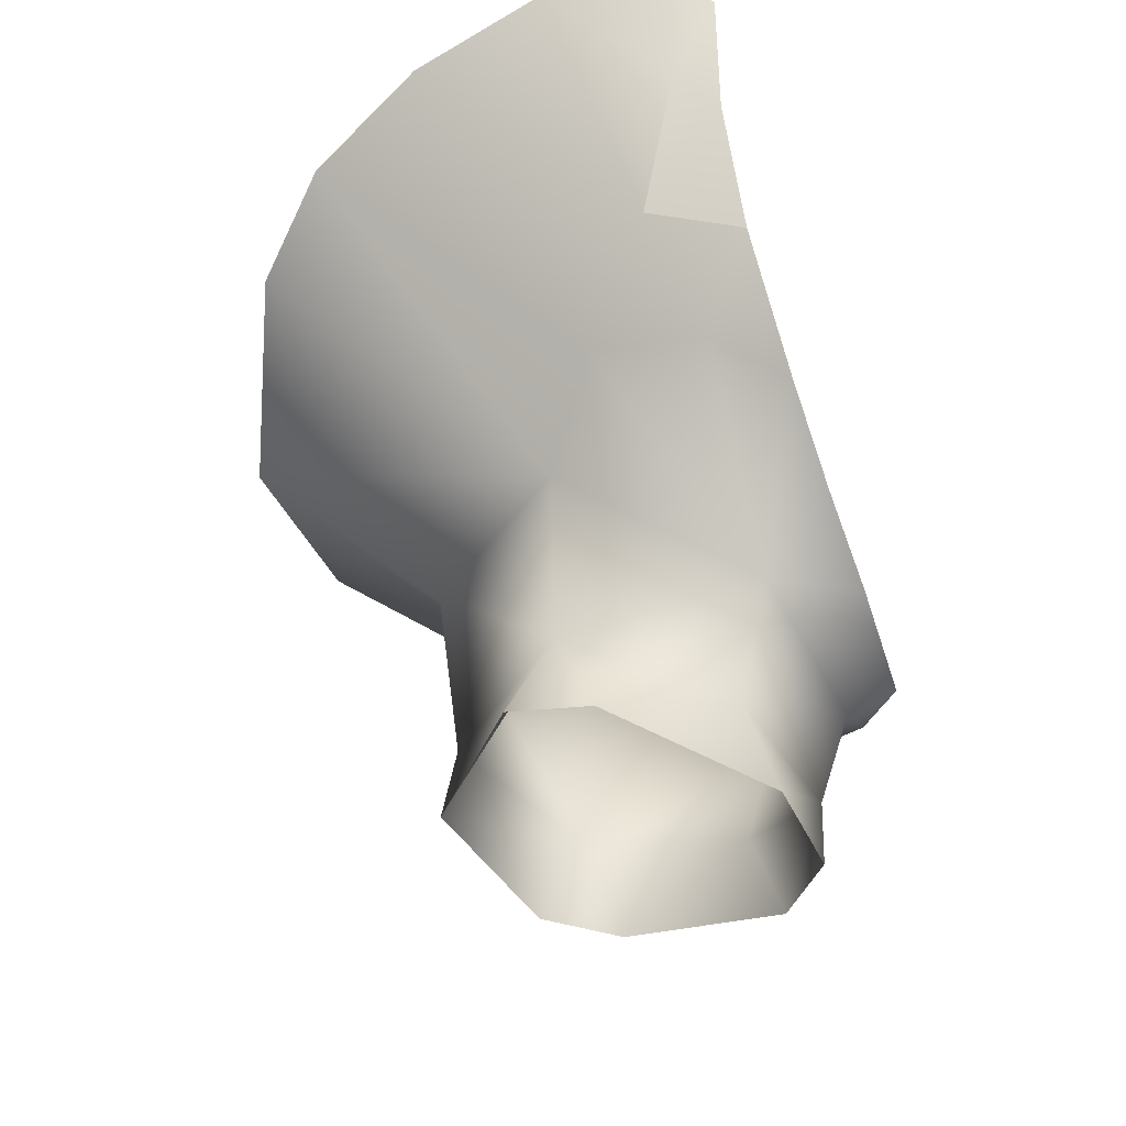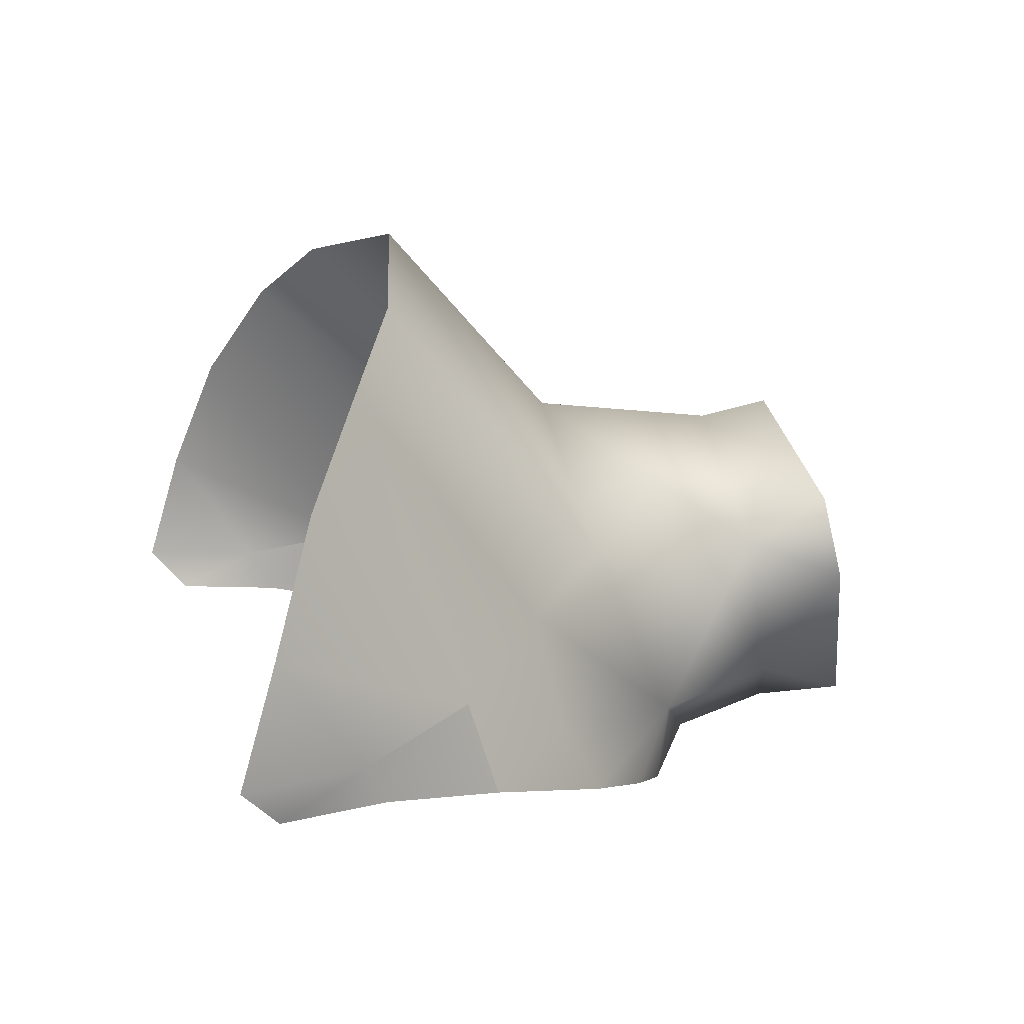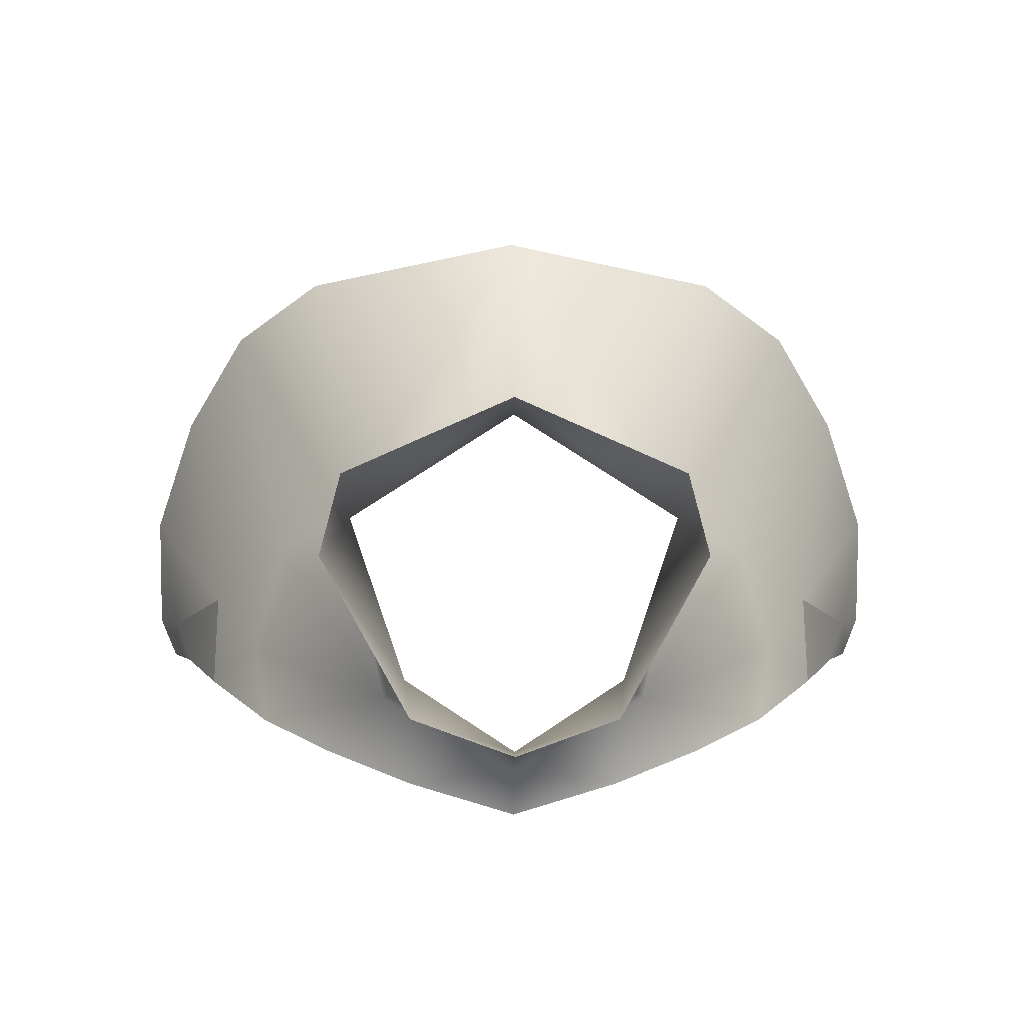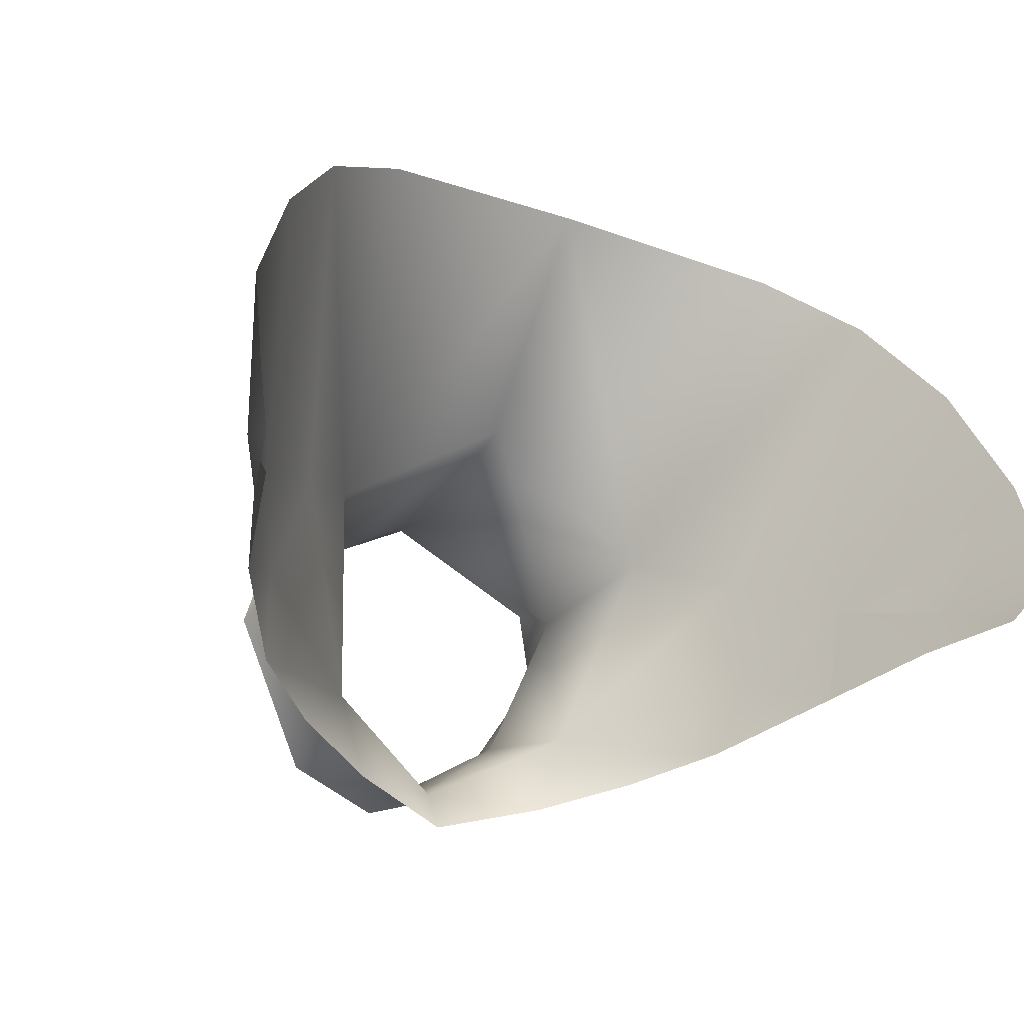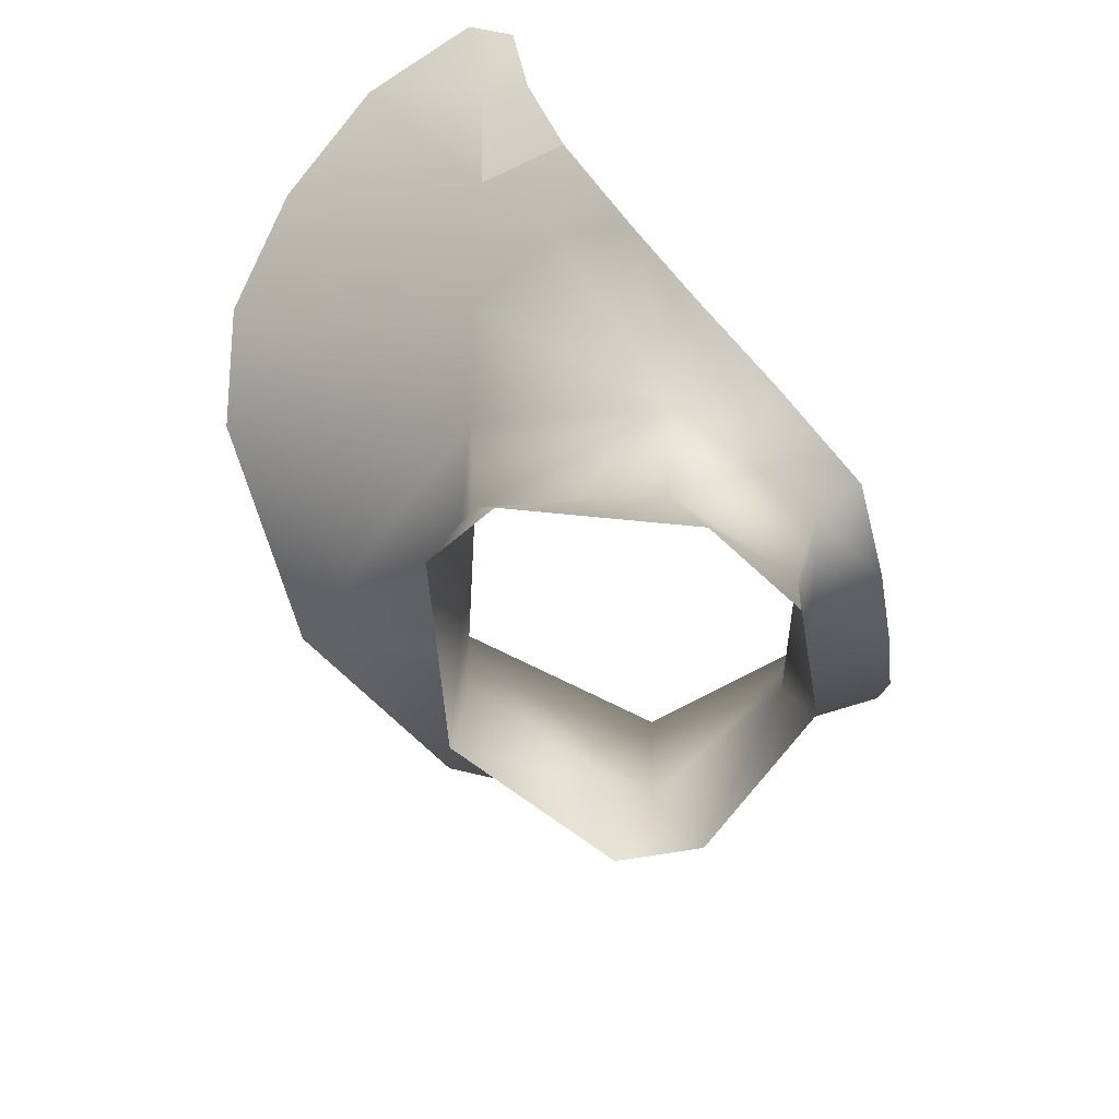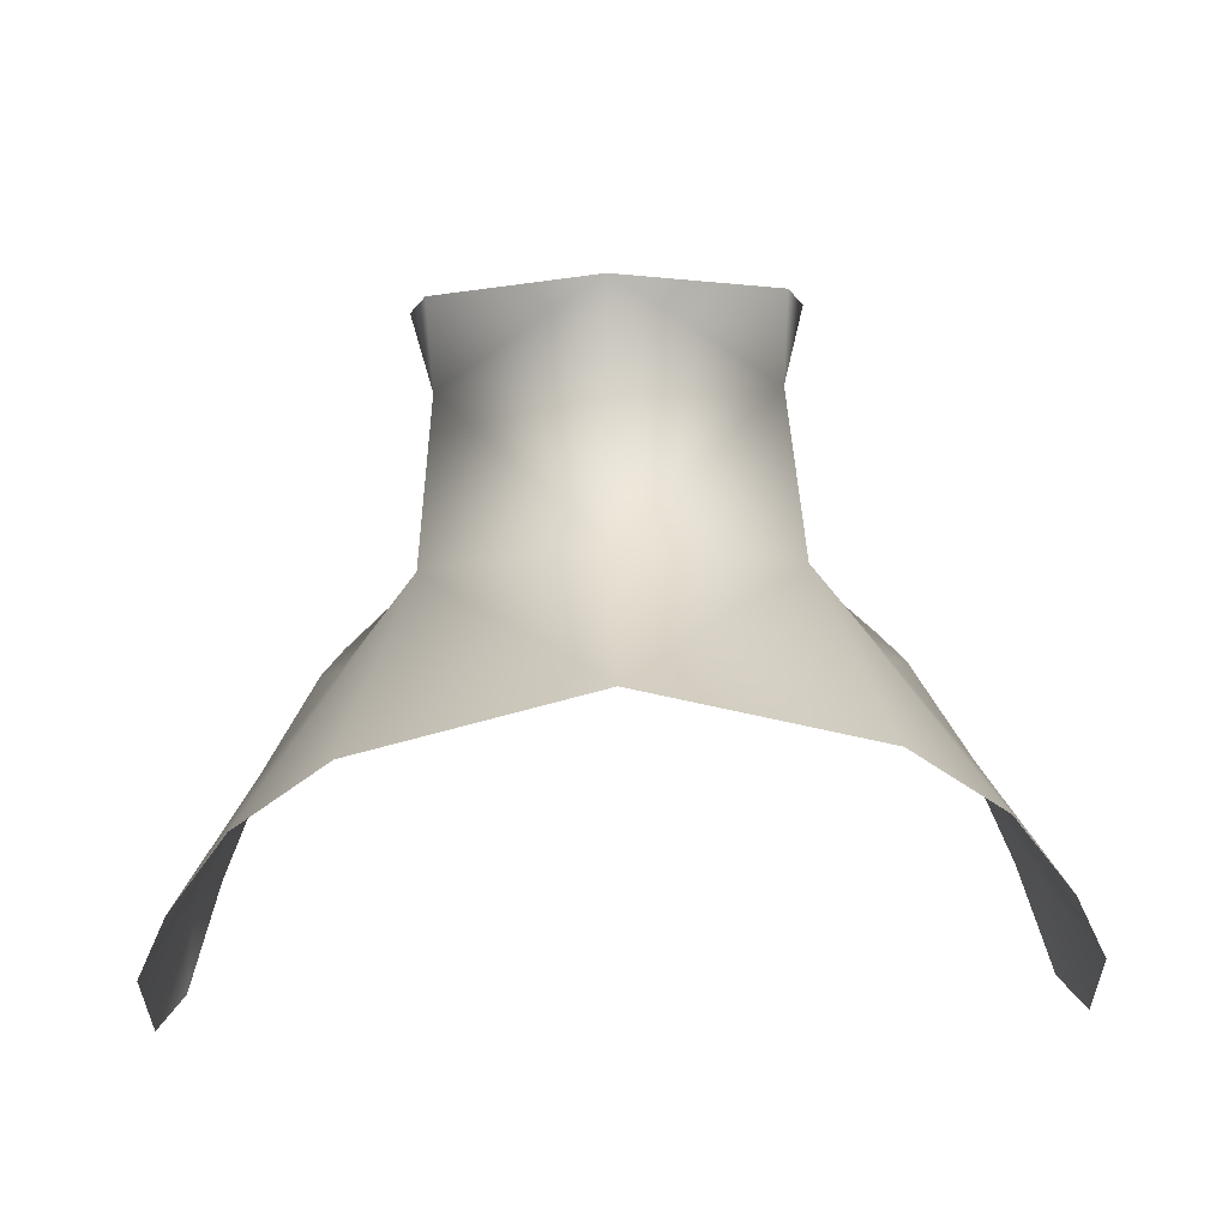
<metadata>
{"format":"obj","ext":"obj","renderer":"f3d","projection":"perspective","resolution":1024,"background":"white","views":[{"elev":-39.2,"azim":-85.2,"up":"+Z"},{"elev":13.8,"azim":76.1,"up":"+Y"},{"elev":-0.1,"azim":179.5,"up":"+Y"},{"elev":-28.3,"azim":-27.9,"up":"+Y"},{"elev":-66.1,"azim":-60.9,"up":"+Z"},{"elev":76.5,"azim":-1.3,"up":"+Y"}]}
</metadata>
<code>
g NPC_Female_Size02_Body_019_LOD3
v 0.05427 0.03741 1.48
v 0.04573 0.02909 1.462
v 0.05447 0.02263 1.475
v 0.02157 0.02259 1.437
v 0.04099 0.04655 1.465
v 0.02906 0.05306 1.452
v 0.05427 0.03741 1.48
v 0.02644 0.05261 1.424
v 0.04314 0.0173 1.455
v 0.05447 0.02263 1.475
v 0.03139 0.01301 1.445
v 0.01711 0.00832 1.437
v -0 0.01149 1.427
v -0 0.003926 1.431
v 0.01733 0.02697 1.418
v -0 0.01622 1.412
v 0.03027 0.04681 1.409
v 0.02708 0.05956 1.411
v 0.016 0.0221 1.404
v 3.539e-10 0.01652 1.402
v -0.05427 0.03741 1.48
v -0.05447 0.02263 1.475
v -0.04573 0.02909 1.462
v -0.02157 0.02259 1.437
v -0.04099 0.04655 1.465
v -0.02906 0.05306 1.452
v -0.05427 0.03741 1.48
v -0.02644 0.05261 1.424
v -0.04314 0.0173 1.455
v -0.05447 0.02263 1.475
v -0.03139 0.01301 1.445
v -0.01711 0.008318 1.437
v -0 0.01149 1.427
v -0 0.003926 1.431
v -0.01733 0.02697 1.418
v -0 0.01622 1.412
v -0.03027 0.04681 1.409
v -0.02708 0.05956 1.411
v -0.016 0.0221 1.404
v 3.539e-10 0.01652 1.402
v 0.02644 0.05261 1.424
v -1.619e-08 0.07154 1.413
v 0.02708 0.05956 1.411
v -0 0.06932 1.424
v -0 0.073 1.454
v 0.02906 0.05306 1.452
v -0.02644 0.05261 1.424
v -0.02708 0.05956 1.411
v -1.619e-08 0.07154 1.413
v -0 0.06932 1.424
v -0 0.073 1.454
v -0.02906 0.05306 1.452
v 0.02906 0.05306 1.452
v -0 0.1034 1.481
v -0 0.073 1.454
v 0.03694 0.0965 1.488
v 0.05191 0.08676 1.496
v 0.04099 0.04655 1.465
v 0.05427 0.03741 1.48
v 0.06256 0.07074 1.505
v 0.05427 0.03741 1.48
v 0.06967 0.05114 1.511
v 0.06437 0.03212 1.498
v 0.07012 0.03194 1.517
v 0.06645 0.02546 1.511
v 0.0613 0.02535 1.494
v 0.05427 0.03741 1.48
v 0.05447 0.02263 1.475
v -0.02906 0.05306 1.452
v -0 0.073 1.454
v -0 0.1034 1.481
v -0.03694 0.0965 1.488
v -0.05191 0.08676 1.496
v -0.04099 0.04655 1.465
v -0.05427 0.03741 1.48
v -0.06256 0.07074 1.505
v -0.06967 0.05114 1.511
v -0.05427 0.03741 1.48
v -0.06437 0.03212 1.498
v -0.07012 0.03194 1.517
v -0.06645 0.02546 1.511
v -0.0613 0.02535 1.494
v -0.05427 0.03741 1.48
v -0.05447 0.02263 1.475
g NPC_Female_Size02_Body_019_LOD3_0
f 3 2 1
f 5 2 4
f 6 5 4
f 5 7 2
f 8 6 4
f 9 4 2
f 10 9 2
f 9 11 4
f 4 11 12
f 4 12 13
f 12 14 13
f 15 4 13
f 15 8 4
f 16 15 13
f 8 15 17
f 18 8 17
f 15 19 17
f 15 16 19
f 16 20 19
f 23 22 21
f 23 25 24
f 25 26 24
f 27 25 23
f 26 28 24
f 24 29 23
f 29 30 23
f 31 29 24
f 31 24 32
f 32 24 33
f 34 32 33
f 24 35 33
f 28 35 24
f 35 36 33
f 35 28 37
f 28 38 37
f 39 35 37
f 36 35 39
f 40 36 39
f 43 42 41
f 42 44 41
f 44 45 41
f 45 46 41
f 49 48 47
f 50 49 47
f 51 50 47
f 52 51 47
f 55 54 53
f 54 56 53
f 53 56 57
f 58 53 57
f 58 57 59
f 57 60 59
f 60 62 61
f 61 62 63
f 62 64 63
f 63 64 65
f 66 63 65
f 67 63 66
f 68 67 66
f 71 70 69
f 72 71 69
f 73 72 69
f 74 73 69
f 73 74 75
f 76 73 75
f 76 78 77
f 78 79 77
f 79 80 77
f 80 79 81
f 79 82 81
f 79 83 82
f 83 84 82

</code>
